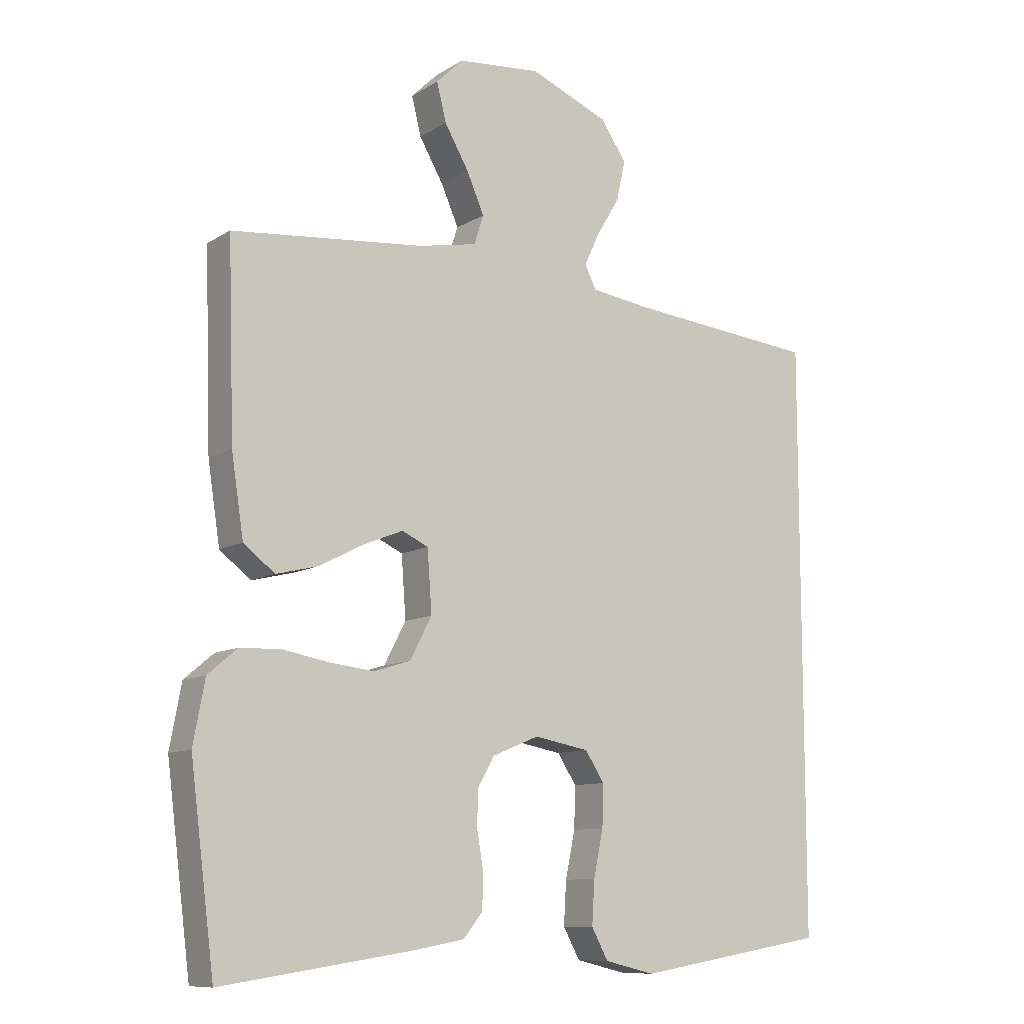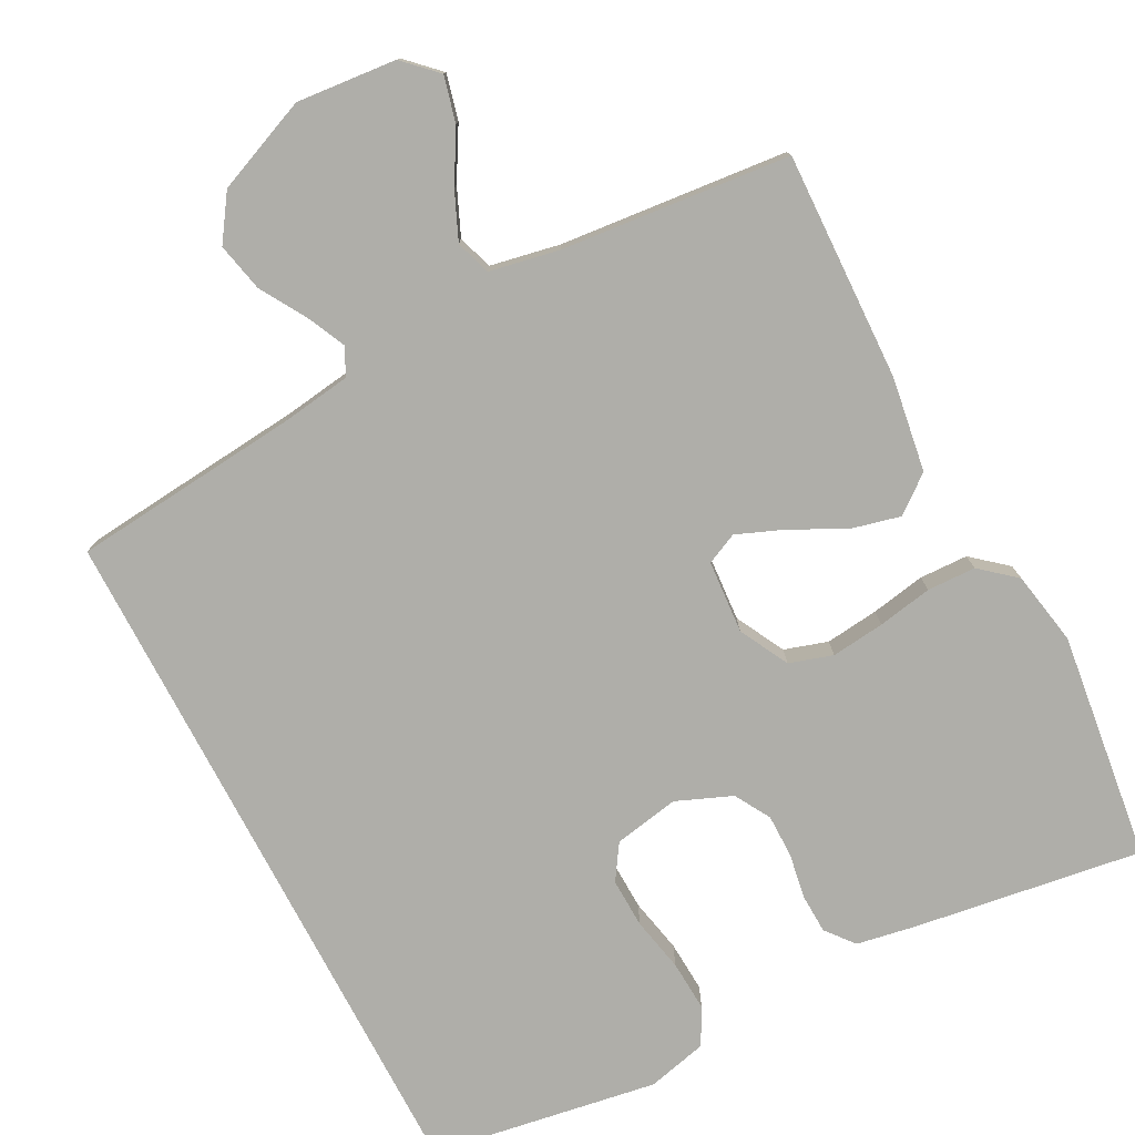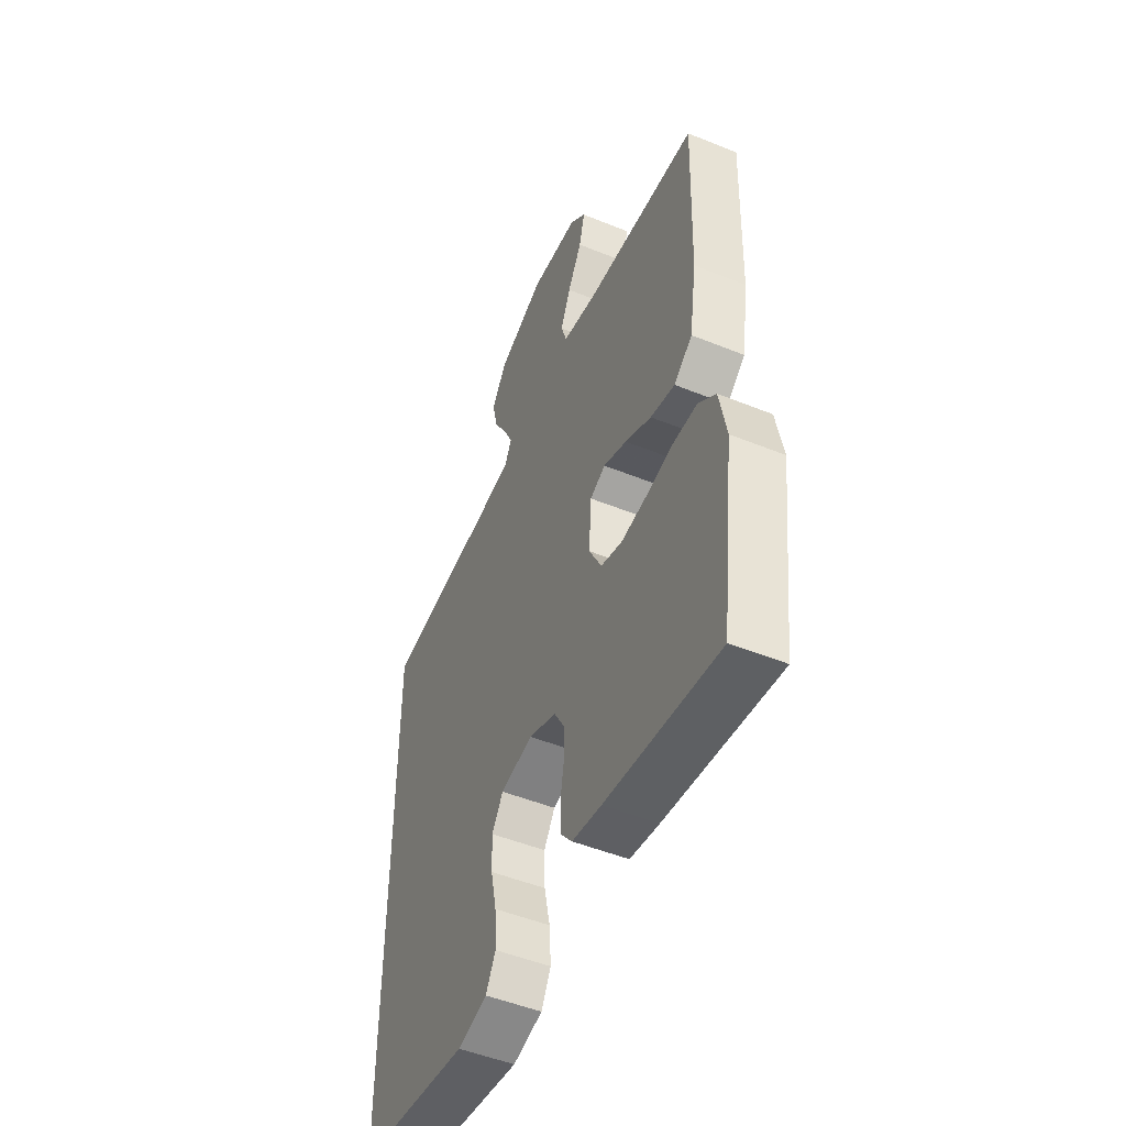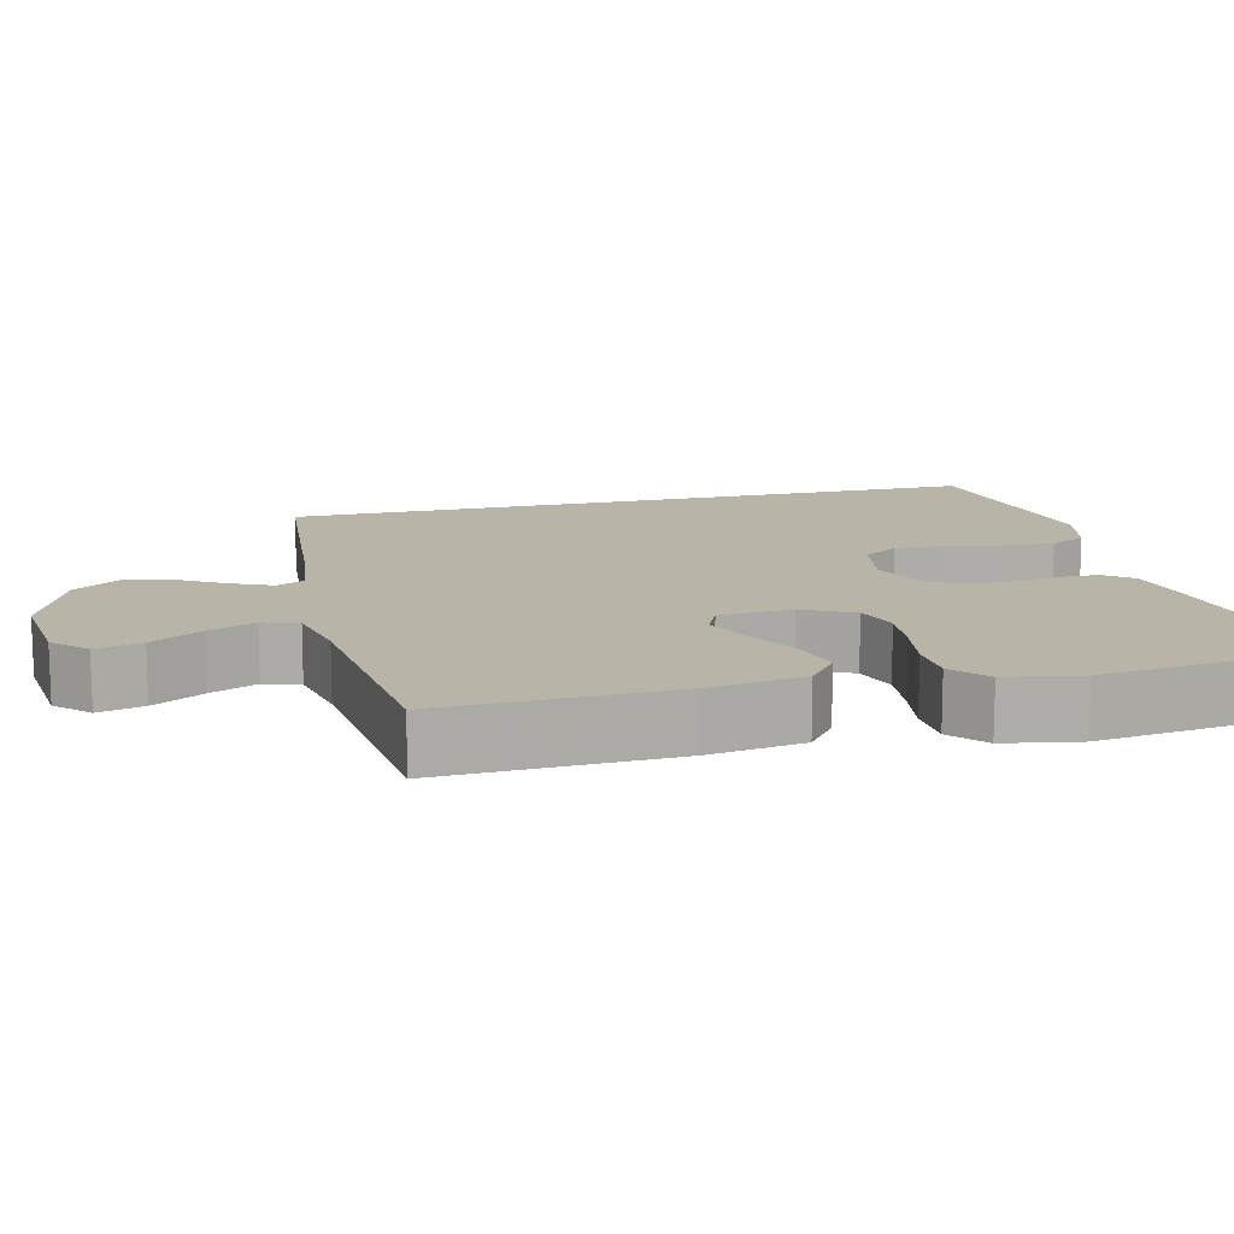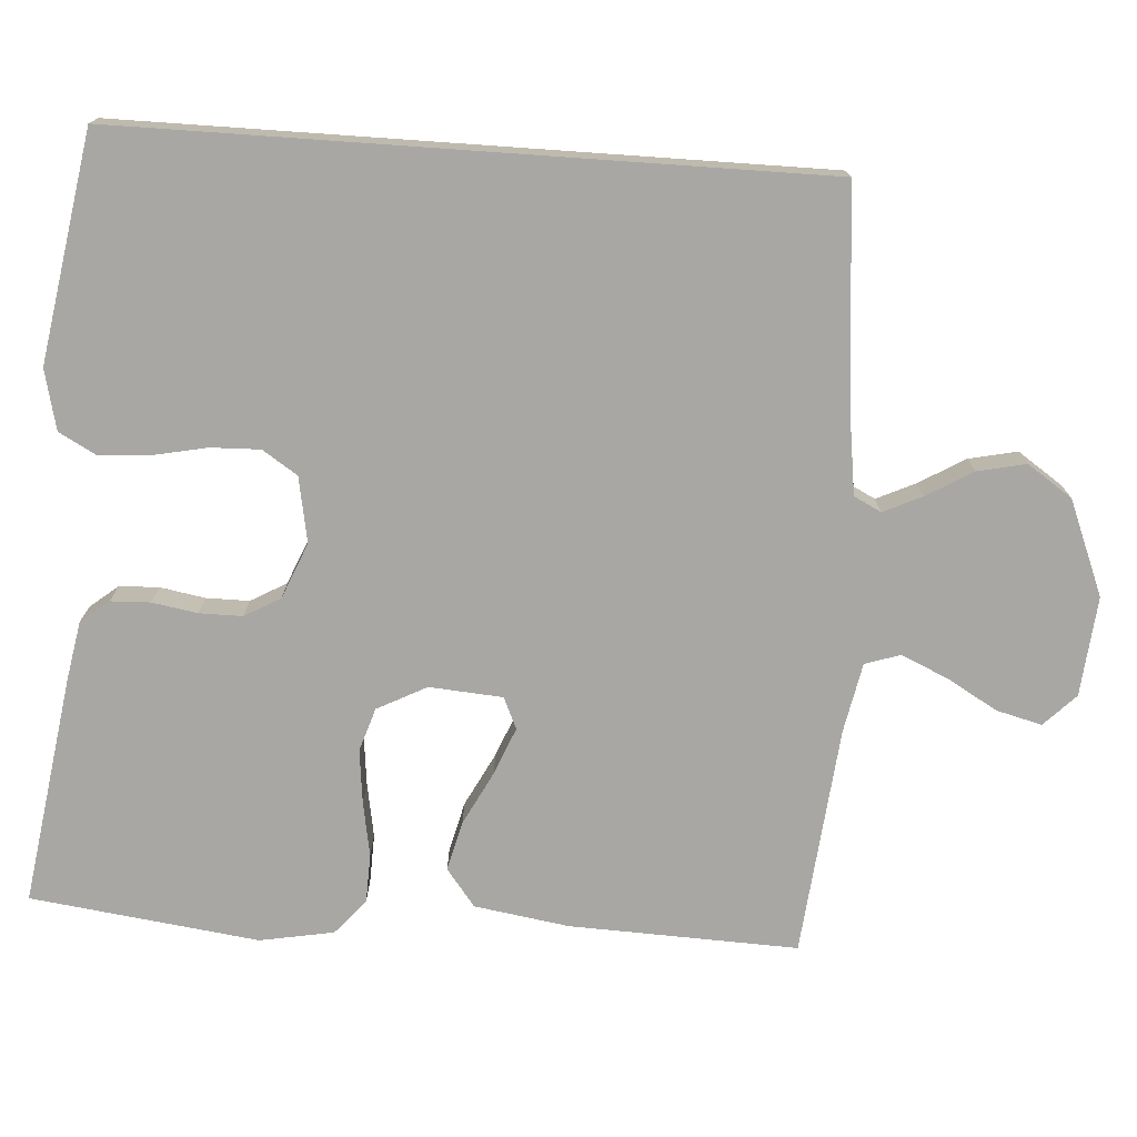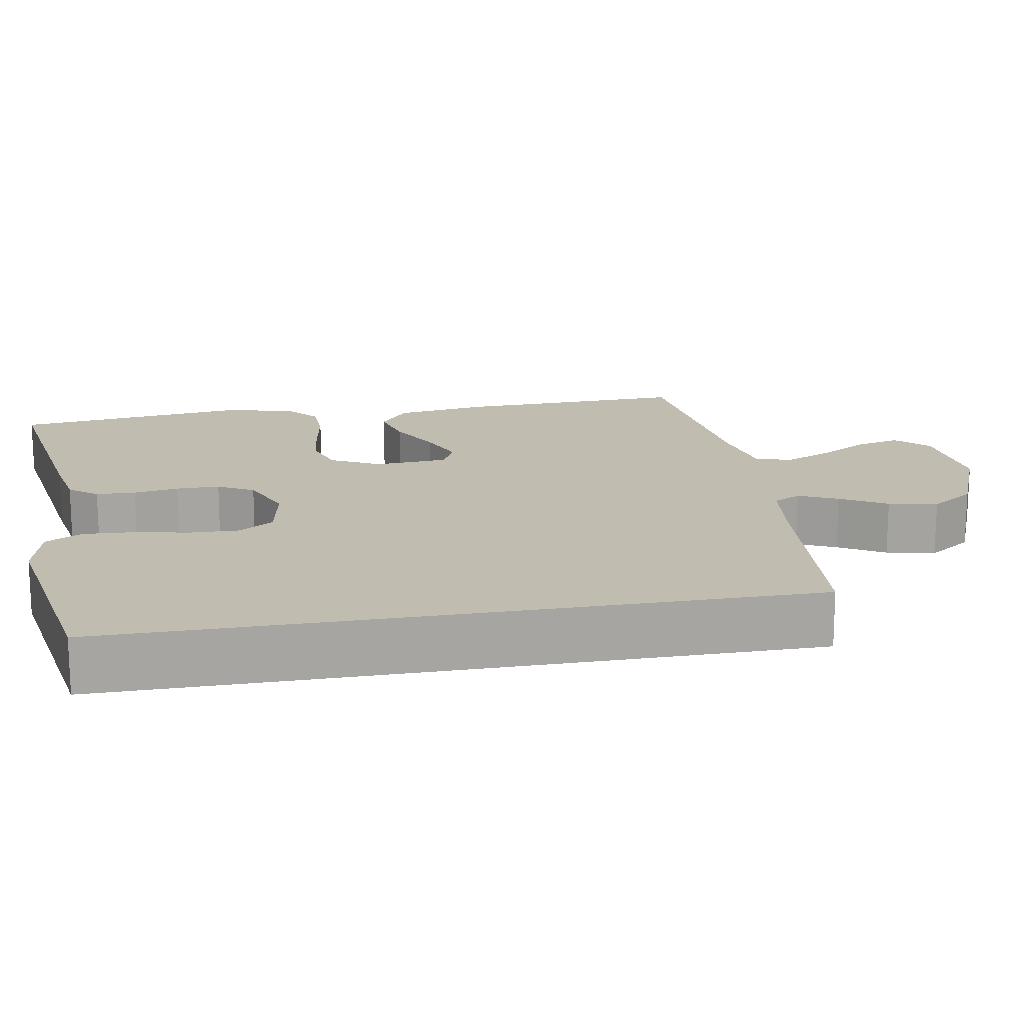
<metadata>
{"format":"obj","ext":"obj","renderer":"f3d","projection":"perspective","resolution":1024,"background":"white","views":[{"elev":-10.1,"azim":146.2,"up":"+Z"},{"elev":-77.5,"azim":27.7,"up":"+Y"},{"elev":-50.1,"azim":66.0,"up":"+Z"},{"elev":13.1,"azim":75.8,"up":"+Y"},{"elev":-74.7,"azim":-94.0,"up":"+Y"},{"elev":16.6,"azim":-100.3,"up":"+Y"}]}
</metadata>
<code>
v -0.5 0.07 0.471
v -0.2 0.07 0.5
v -0.108 0.07 0.513
v -0.09 0.07 0.549
v -0.114 0.07 0.6
v -0.15 0.07 0.66
v -0.164 0.07 0.724
v -0.124 0.07 0.783
v 0 0.07 0.834
v 0.131 0.07 0.822
v 0.173 0.07 0.781
v 0.158 0.07 0.721
v 0.12 0.07 0.655
v 0.093 0.07 0.593
v 0.108 0.07 0.547
v 0.2 0.07 0.529
v 0.5 0.07 0.5
v 0.49 0.07 0.2
v 0.471 0.07 0.076
v 0.422 0.07 0.038
v 0.357 0.07 0.054
v 0.287 0.07 0.09
v 0.225 0.07 0.115
v 0.184 0.07 0.096
v 0.177 0.07 0
v 0.211 0.07 -0.065
v 0.268 0.07 -0.083
v 0.338 0.07 -0.075
v 0.41 0.07 -0.062
v 0.474 0.07 -0.064
v 0.52 0.07 -0.103
v 0.538 0.07 -0.2
v 0.5 0.07 -0.5
v 0.2 0.07 -0.456
v 0.122 0.07 -0.442
v 0.092 0.07 -0.405
v 0.09 0.07 -0.353
v 0.1 0.07 -0.294
v 0.1 0.07 -0.237
v 0.073 0.07 -0.19
v 0 0.07 -0.16
v -0.086 0.07 -0.176
v -0.116 0.07 -0.222
v -0.114 0.07 -0.287
v -0.099 0.07 -0.359
v -0.095 0.07 -0.426
v -0.121 0.07 -0.474
v -0.2 0.07 -0.493
v -0.5 0.07 -0.444
v -0.5 0 0.471
v -0.2 0 0.5
v -0.108 0 0.513
v -0.09 0 0.549
v -0.114 0 0.6
v -0.15 0 0.66
v -0.164 0 0.724
v -0.124 0 0.783
v 0 0 0.834
v 0.131 0 0.822
v 0.173 0 0.781
v 0.158 0 0.721
v 0.12 0 0.655
v 0.093 0 0.593
v 0.108 0 0.547
v 0.2 0 0.529
v 0.5 0 0.5
v 0.49 0 0.2
v 0.471 0 0.076
v 0.422 0 0.038
v 0.357 0 0.054
v 0.287 0 0.09
v 0.225 0 0.115
v 0.184 0 0.096
v 0.177 0 0
v 0.211 0 -0.065
v 0.268 0 -0.083
v 0.338 0 -0.075
v 0.41 0 -0.062
v 0.474 0 -0.064
v 0.52 0 -0.103
v 0.538 0 -0.2
v 0.5 0 -0.5
v 0.2 0 -0.456
v 0.122 0 -0.442
v 0.092 0 -0.405
v 0.09 0 -0.353
v 0.1 0 -0.294
v 0.1 0 -0.237
v 0.073 0 -0.19
v 0 0 -0.16
v -0.086 0 -0.176
v -0.116 0 -0.222
v -0.114 0 -0.287
v -0.099 0 -0.359
v -0.095 0 -0.426
v -0.121 0 -0.474
v -0.2 0 -0.493
v -0.5 0 -0.444
f 48 49 1
f 47 48 1
f 46 47 1
f 45 46 1
f 44 45 1
f 43 44 1 2
f 42 43 2 3
f 41 42 3 4
f 40 41 4
f 39 40 4
f 36 37 38
f 35 36 38
f 34 35 38
f 33 34 38
f 32 33 38
f 31 32 38
f 30 31 38
f 29 30 38
f 28 29 38
f 27 28 38 39
f 26 27 39
f 25 26 39
f 24 25 39 4
f 20 21 22
f 19 20 22
f 18 19 22
f 17 18 22
f 16 17 22
f 15 16 22 23
f 24 4 5
f 23 24 5
f 15 23 5
f 14 15 5
f 11 12 13
f 11 13 14
f 10 11 14
f 9 10 14
f 8 9 14
f 7 8 14
f 6 7 14
f 5 6 14
f 50 98 97
f 50 97 96
f 50 96 95
f 50 95 94
f 50 94 93
f 51 50 93 92
f 52 51 92 91
f 53 52 91 90
f 53 90 89
f 53 89 88
f 87 86 85
f 87 85 84
f 87 84 83
f 87 83 82
f 87 82 81
f 87 81 80
f 87 80 79
f 87 79 78
f 87 78 77
f 88 87 77 76
f 88 76 75
f 88 75 74
f 53 88 74 73
f 71 70 69
f 71 69 68
f 71 68 67
f 71 67 66
f 71 66 65
f 72 71 65 64
f 54 53 73
f 54 73 72
f 54 72 64
f 54 64 63
f 62 61 60
f 63 62 60
f 63 60 59
f 63 59 58
f 63 58 57
f 63 57 56
f 63 56 55
f 63 55 54
f 1 50 51 2
f 2 51 52 3
f 3 52 53 4
f 4 53 54 5
f 5 54 55 6
f 6 55 56 7
f 7 56 57 8
f 8 57 58 9
f 9 58 59 10
f 10 59 60 11
f 11 60 61 12
f 12 61 62 13
f 13 62 63 14
f 14 63 64 15
f 15 64 65 16
f 16 65 66 17
f 17 66 67 18
f 18 67 68 19
f 19 68 69 20
f 20 69 70 21
f 21 70 71 22
f 22 71 72 23
f 23 72 73 24
f 24 73 74 25
f 25 74 75 26
f 26 75 76 27
f 27 76 77 28
f 28 77 78 29
f 29 78 79 30
f 30 79 80 31
f 31 80 81 32
f 32 81 82 33
f 33 82 83 34
f 34 83 84 35
f 35 84 85 36
f 36 85 86 37
f 37 86 87 38
f 38 87 88 39
f 39 88 89 40
f 40 89 90 41
f 41 90 91 42
f 42 91 92 43
f 43 92 93 44
f 44 93 94 45
f 45 94 95 46
f 46 95 96 47
f 47 96 97 48
f 48 97 98 49
f 49 98 50 1

</code>
